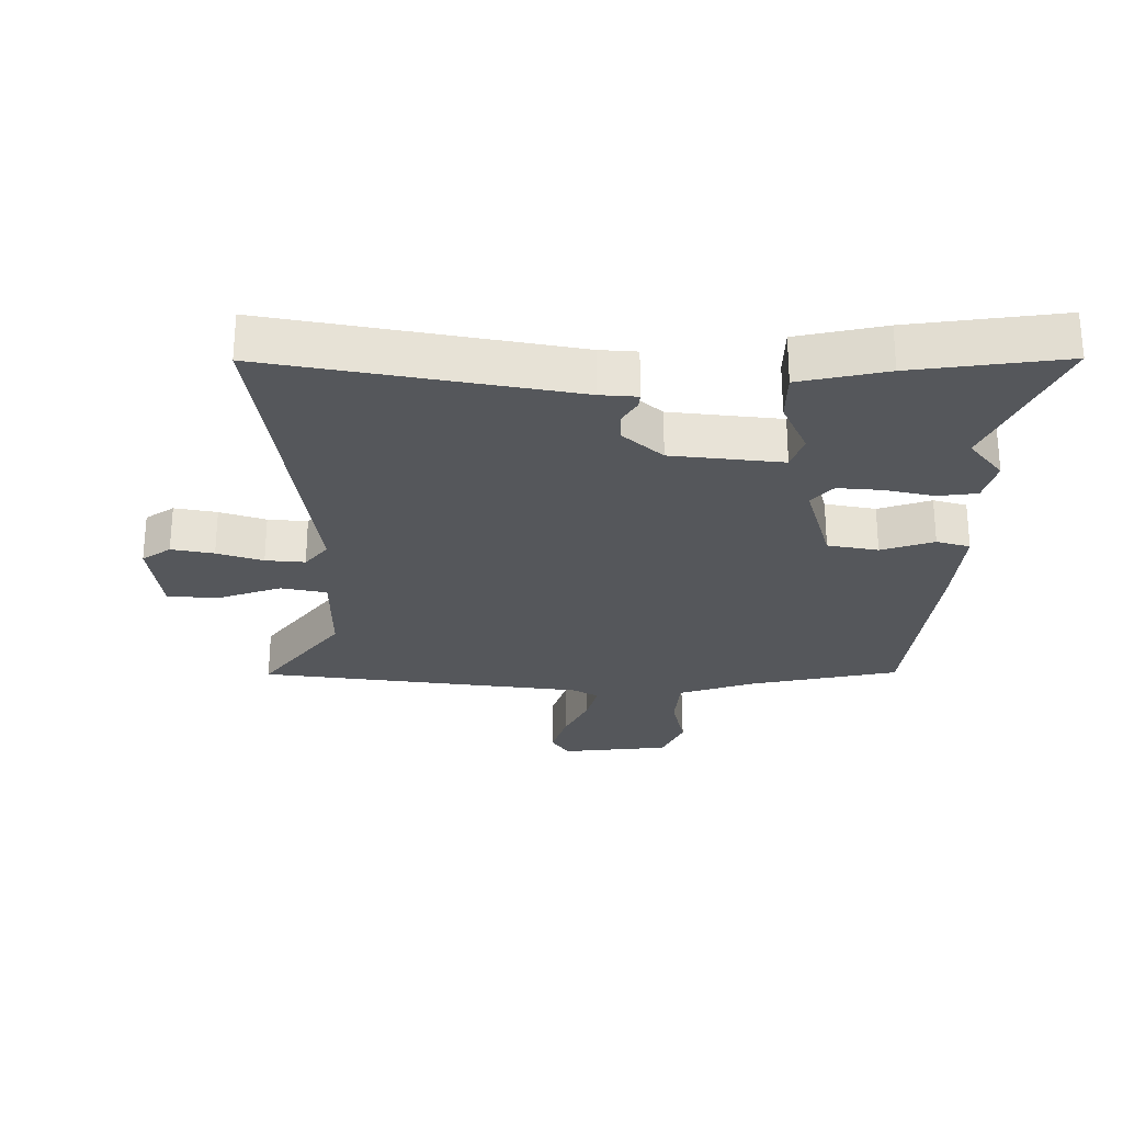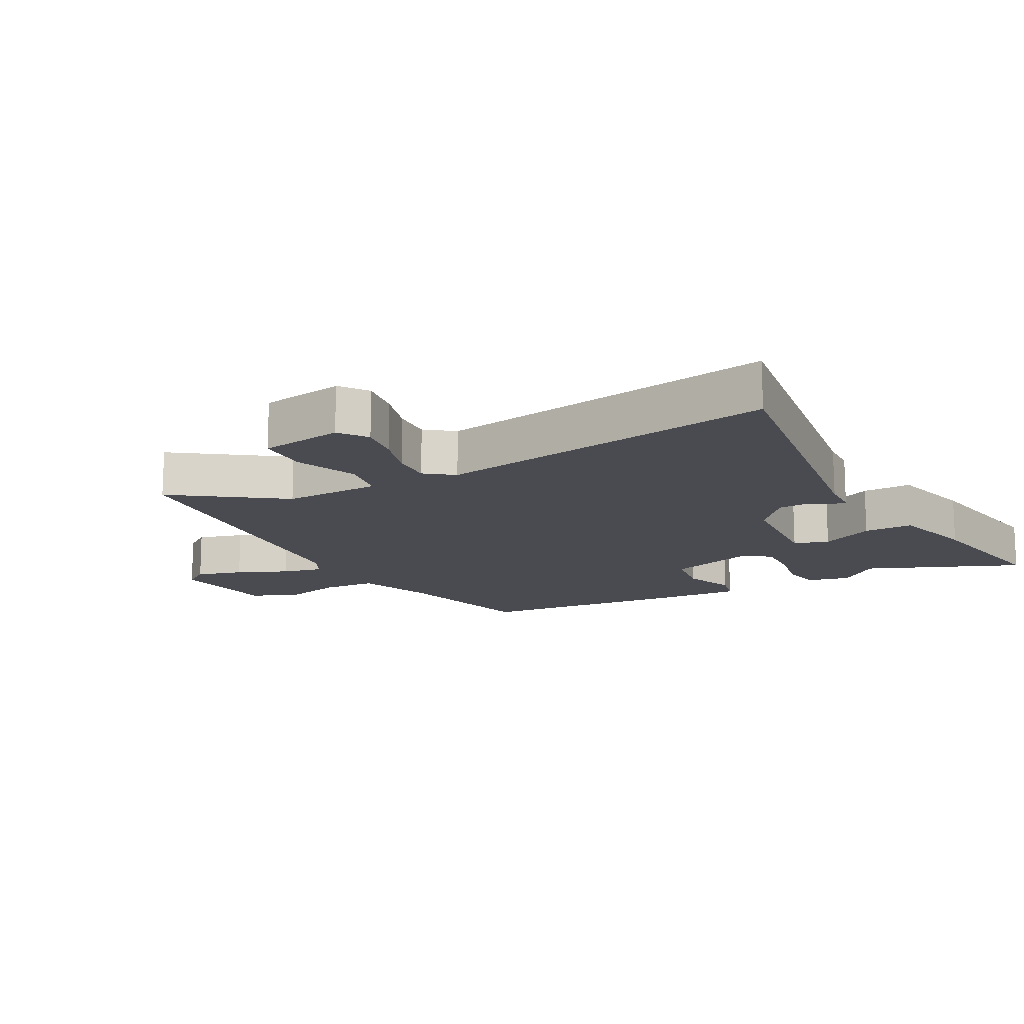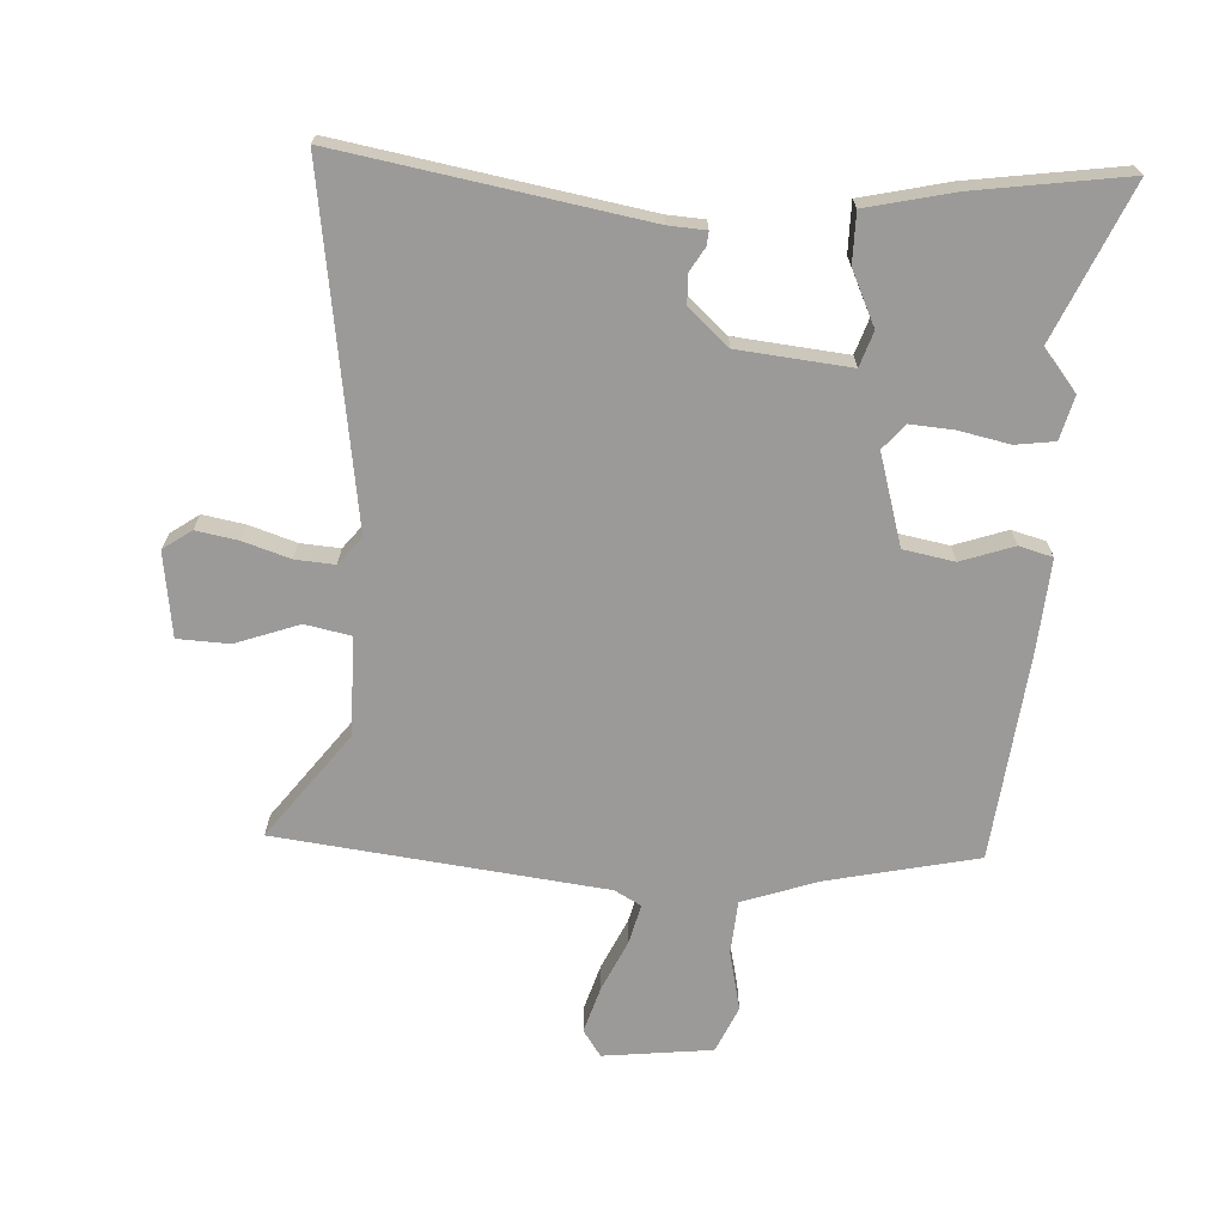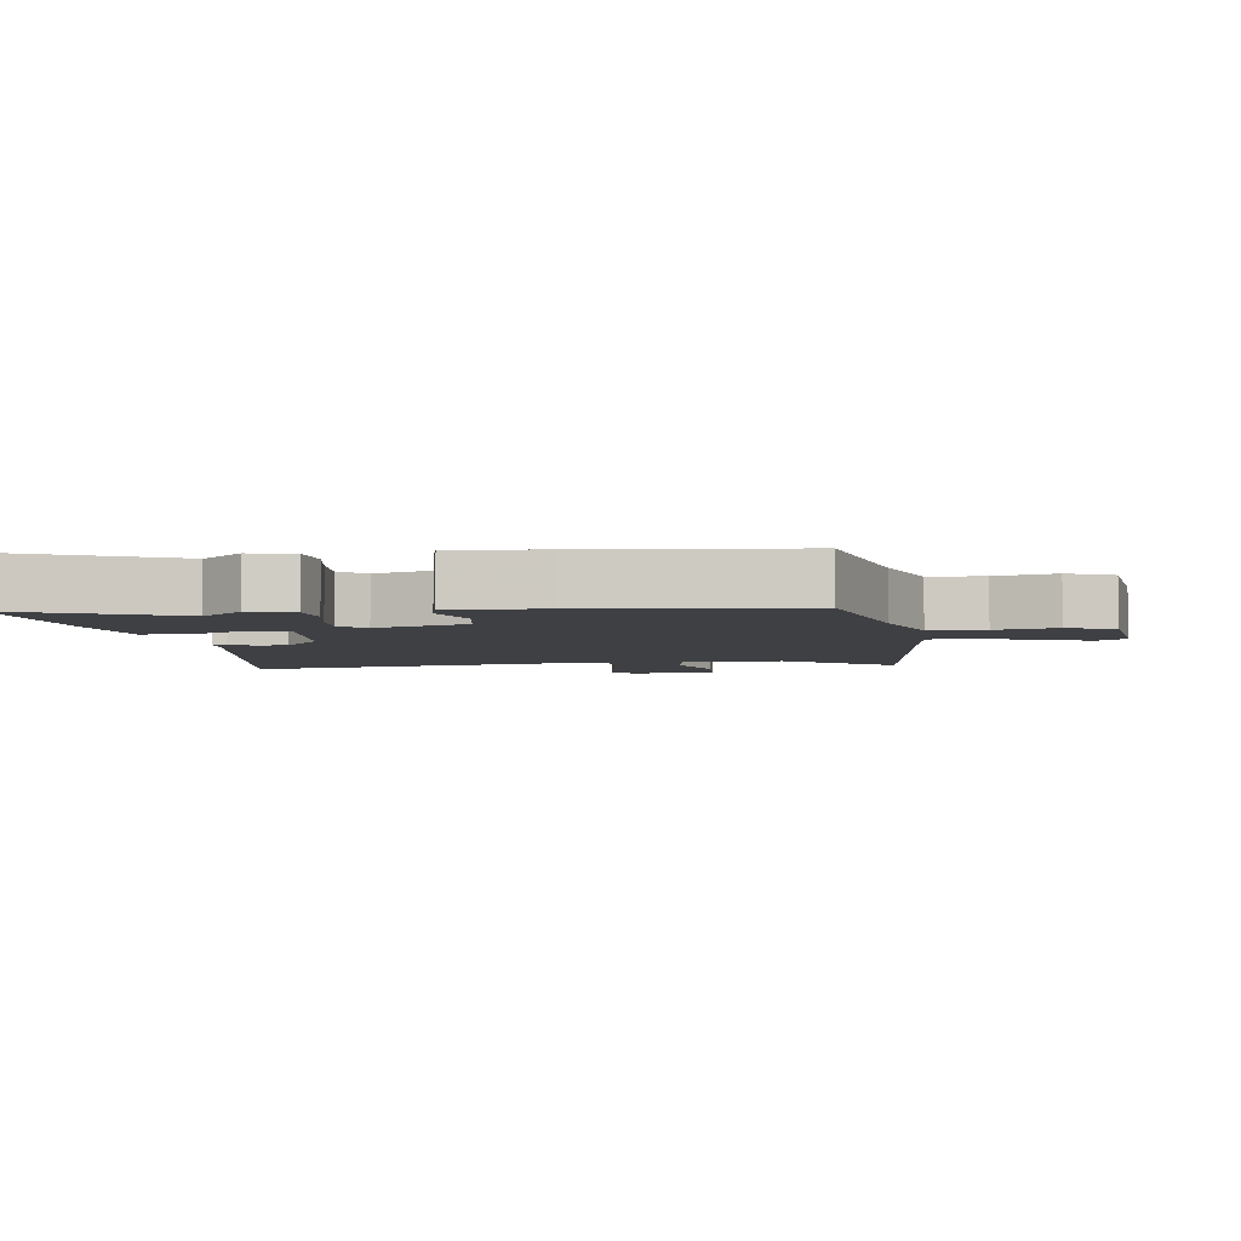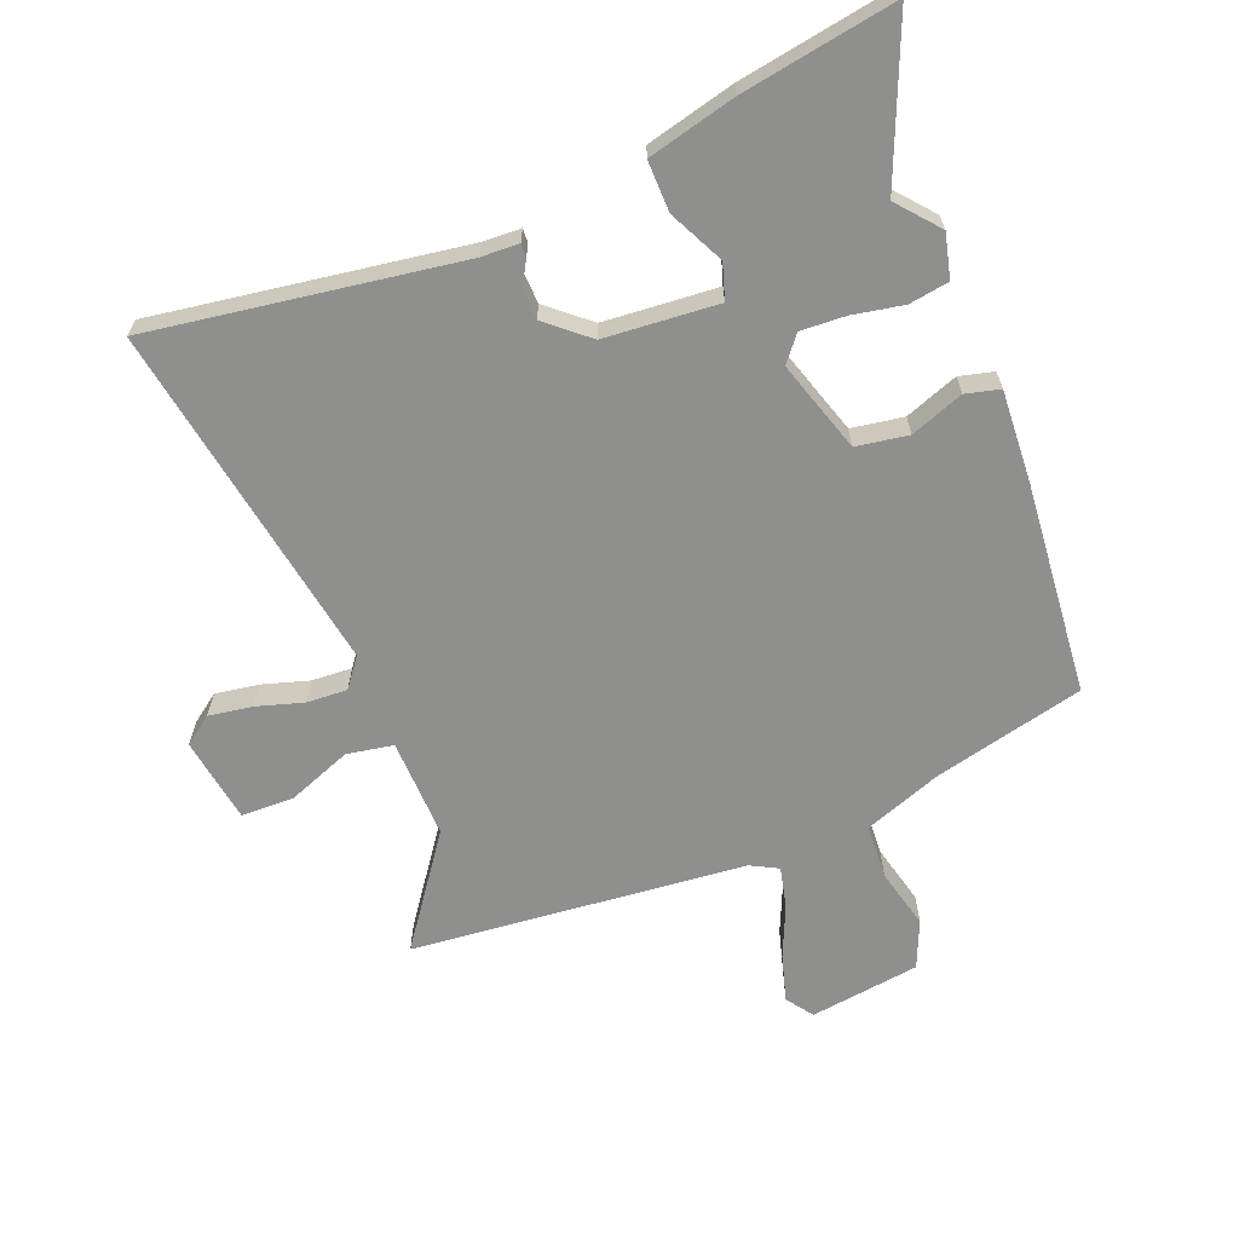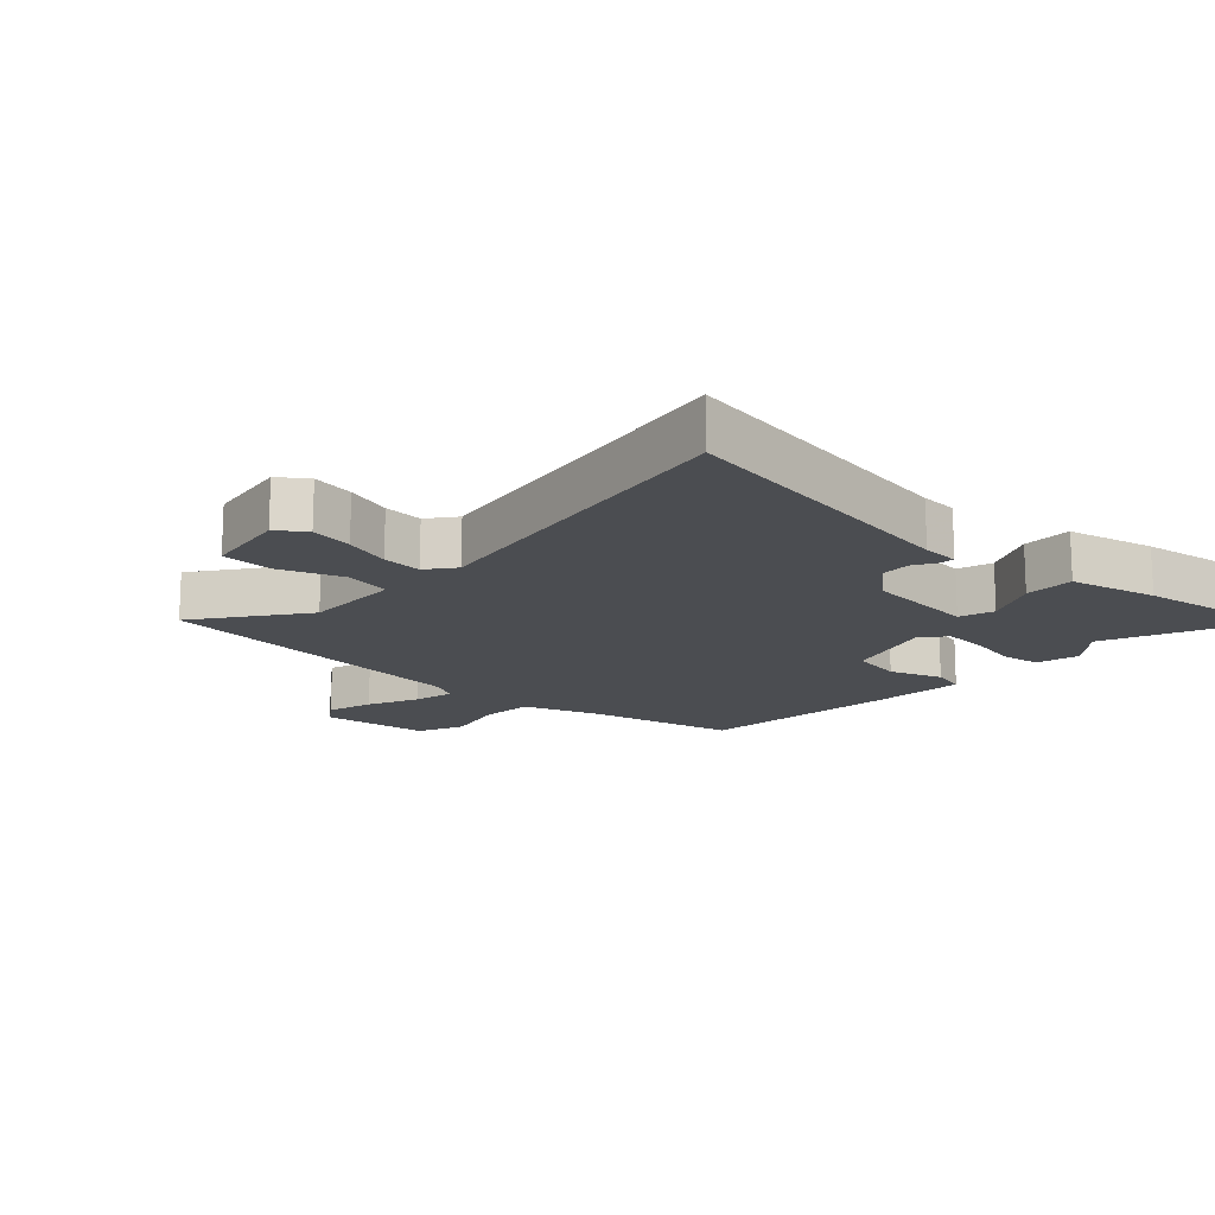
<metadata>
{"format":"obj","ext":"obj","renderer":"f3d","projection":"perspective","resolution":1024,"background":"white","views":[{"elev":-26.5,"azim":-3.3,"up":"+Y"},{"elev":-14.6,"azim":-62.7,"up":"+Y"},{"elev":-69.5,"azim":-5.7,"up":"+Y"},{"elev":-4.7,"azim":96.0,"up":"+Y"},{"elev":-65.1,"azim":20.3,"up":"+Y"},{"elev":-15.8,"azim":-44.6,"up":"+Y"}]}
</metadata>
<code>
v -0.568 0.07 -0.481
v -0.452 0.07 -0.312
v -0.46 0.07 -0.159
v -0.532 0.07 -0.148
v -0.629 0.07 -0.188
v -0.71 0.07 -0.188
v -0.734 0.07 -0.057
v -0.691 0.07 -0.024
v -0.624 0.07 -0.033
v -0.551 0.07 -0.053
v -0.489 0.07 -0.055
v -0.456 0.07 -0.01
v -0.56 0.07 0.527
v -0.084 0.07 0.466
v -0.026 0.07 0.465
v -0.027 0.07 0.443
v -0.047 0.07 0.406
v -0.044 0.07 0.36
v 0.021 0.07 0.307
v 0.196 0.07 0.297
v 0.212 0.07 0.352
v 0.169 0.07 0.435
v 0.166 0.07 0.513
v 0.301 0.07 0.55
v 0.537 0.07 0.595
v 0.442 0.07 0.352
v 0.497 0.07 0.29
v 0.482 0.07 0.222
v 0.421 0.07 0.211
v 0.342 0.07 0.224
v 0.273 0.07 0.226
v 0.242 0.07 0.186
v 0.29 0.07 0.046
v 0.37 0.07 0.035
v 0.451 0.07 0.067
v 0.504 0.07 0.055
v 0.499 0.07 -0.088
v 0.477 0.07 -0.413
v 0.246 0.07 -0.474
v 0.129 0.07 -0.52
v 0.126 0.07 -0.604
v 0.151 0.07 -0.696
v 0.122 0.07 -0.769
v -0.047 0.07 -0.796
v -0.077 0.07 -0.756
v -0.058 0.07 -0.683
v -0.025 0.07 -0.603
v -0.012 0.07 -0.54
v -0.054 0.07 -0.519
v -0.568 0 -0.481
v -0.452 0 -0.312
v -0.46 0 -0.159
v -0.532 0 -0.148
v -0.629 0 -0.188
v -0.71 0 -0.188
v -0.734 0 -0.057
v -0.691 0 -0.024
v -0.624 0 -0.033
v -0.551 0 -0.053
v -0.489 0 -0.055
v -0.456 0 -0.01
v -0.56 0 0.527
v -0.084 0 0.466
v -0.026 0 0.465
v -0.027 0 0.443
v -0.047 0 0.406
v -0.044 0 0.36
v 0.021 0 0.307
v 0.196 0 0.297
v 0.212 0 0.352
v 0.169 0 0.435
v 0.166 0 0.513
v 0.301 0 0.55
v 0.537 0 0.595
v 0.442 0 0.352
v 0.497 0 0.29
v 0.482 0 0.222
v 0.421 0 0.211
v 0.342 0 0.224
v 0.273 0 0.226
v 0.242 0 0.186
v 0.29 0 0.046
v 0.37 0 0.035
v 0.451 0 0.067
v 0.504 0 0.055
v 0.499 0 -0.088
v 0.477 0 -0.413
v 0.246 0 -0.474
v 0.129 0 -0.52
v 0.126 0 -0.604
v 0.151 0 -0.696
v 0.122 0 -0.769
v -0.047 0 -0.796
v -0.077 0 -0.756
v -0.058 0 -0.683
v -0.025 0 -0.603
v -0.012 0 -0.54
v -0.054 0 -0.519
f 45 46 47
f 44 45 47
f 43 44 47
f 42 43 47
f 41 42 47
f 40 41 47 48
f 39 40 48 49
f 49 1 2
f 39 49 2
f 38 39 2
f 37 38 2
f 36 37 2
f 35 36 2
f 34 35 2
f 28 29 30
f 27 28 30
f 26 27 30
f 25 26 30
f 24 25 30
f 23 24 30
f 22 23 30
f 21 22 30
f 20 21 30 31
f 19 20 31 32
f 14 15 16 17
f 14 17 18
f 13 14 18
f 12 13 18
f 11 12 18 19
f 8 9 10
f 7 8 10
f 6 7 10
f 5 6 10
f 4 5 10
f 3 4 10 11
f 33 34 2 3
f 19 32 33
f 11 19 33
f 3 11 33
f 96 95 94
f 96 94 93
f 96 93 92
f 96 92 91
f 96 91 90
f 97 96 90 89
f 98 97 89 88
f 51 50 98
f 51 98 88
f 51 88 87
f 51 87 86
f 51 86 85
f 51 85 84
f 51 84 83
f 79 78 77
f 79 77 76
f 79 76 75
f 79 75 74
f 79 74 73
f 79 73 72
f 79 72 71
f 79 71 70
f 80 79 70 69
f 81 80 69 68
f 66 65 64 63
f 67 66 63
f 67 63 62
f 67 62 61
f 68 67 61 60
f 59 58 57
f 59 57 56
f 59 56 55
f 59 55 54
f 59 54 53
f 60 59 53 52
f 52 51 83 82
f 82 81 68
f 82 68 60
f 82 60 52
f 1 50 51 2
f 2 51 52 3
f 3 52 53 4
f 4 53 54 5
f 5 54 55 6
f 6 55 56 7
f 7 56 57 8
f 8 57 58 9
f 9 58 59 10
f 10 59 60 11
f 11 60 61 12
f 12 61 62 13
f 13 62 63 14
f 14 63 64 15
f 15 64 65 16
f 16 65 66 17
f 17 66 67 18
f 18 67 68 19
f 19 68 69 20
f 20 69 70 21
f 21 70 71 22
f 22 71 72 23
f 23 72 73 24
f 24 73 74 25
f 25 74 75 26
f 26 75 76 27
f 27 76 77 28
f 28 77 78 29
f 29 78 79 30
f 30 79 80 31
f 31 80 81 32
f 32 81 82 33
f 33 82 83 34
f 34 83 84 35
f 35 84 85 36
f 36 85 86 37
f 37 86 87 38
f 38 87 88 39
f 39 88 89 40
f 40 89 90 41
f 41 90 91 42
f 42 91 92 43
f 43 92 93 44
f 44 93 94 45
f 45 94 95 46
f 46 95 96 47
f 47 96 97 48
f 48 97 98 49
f 49 98 50 1

</code>
